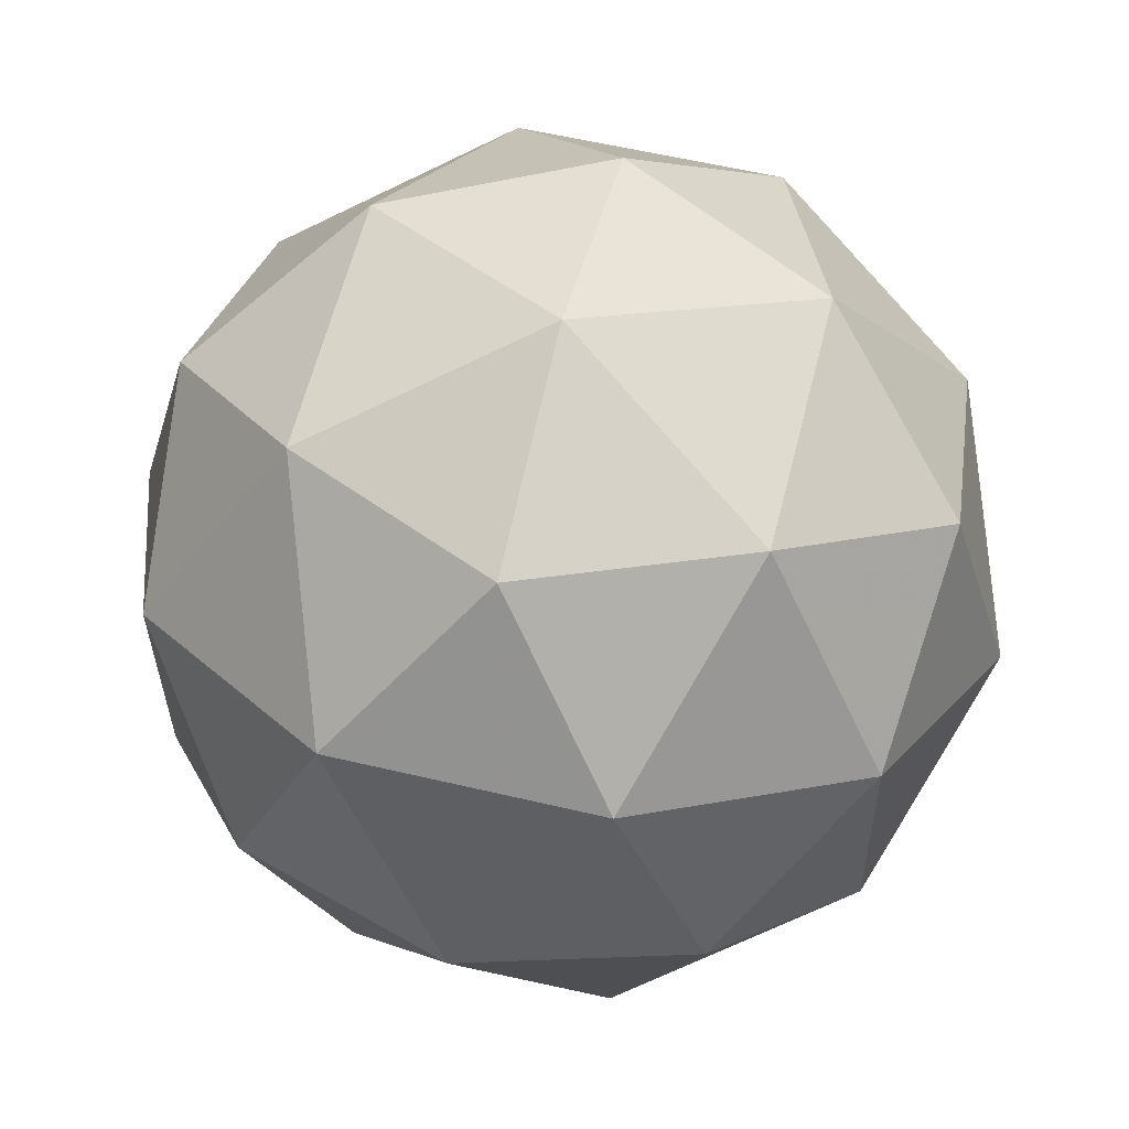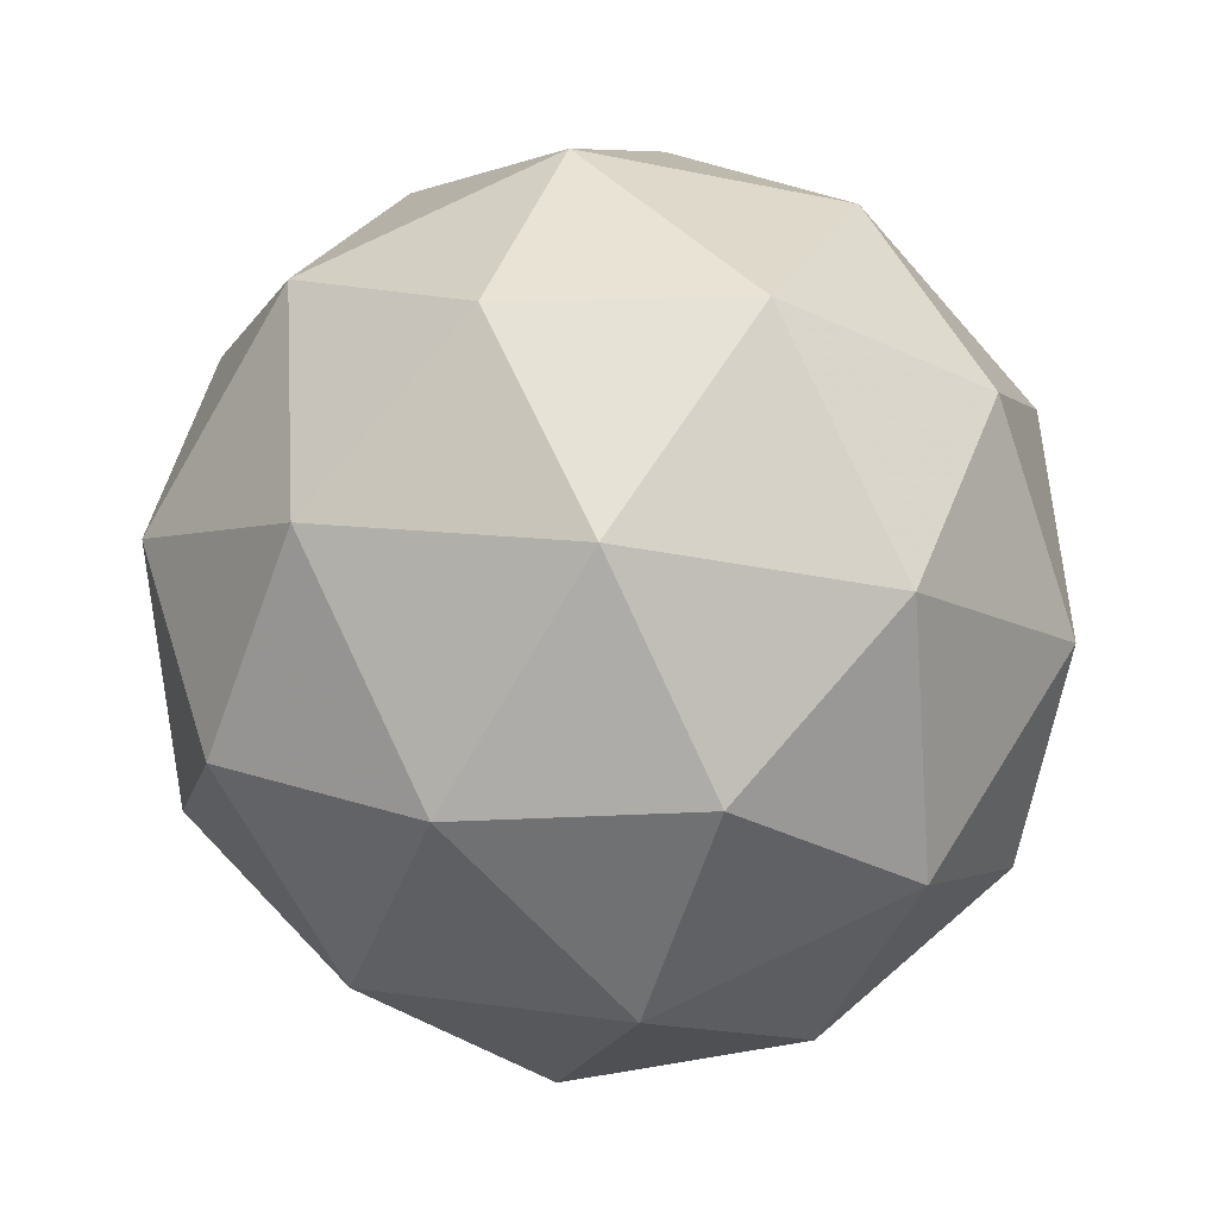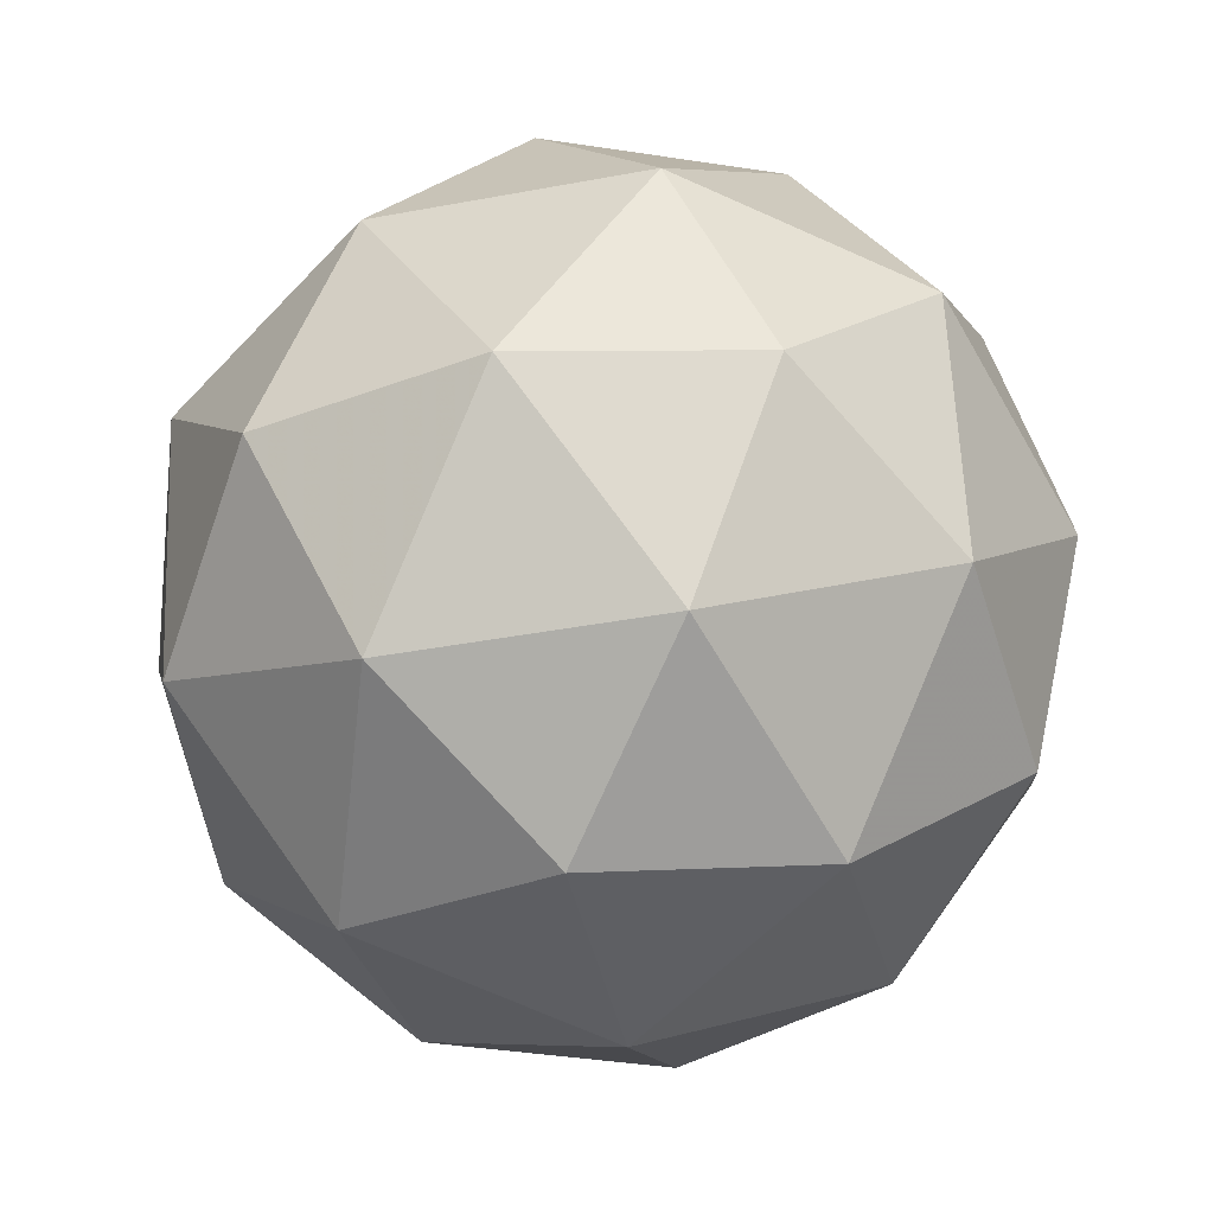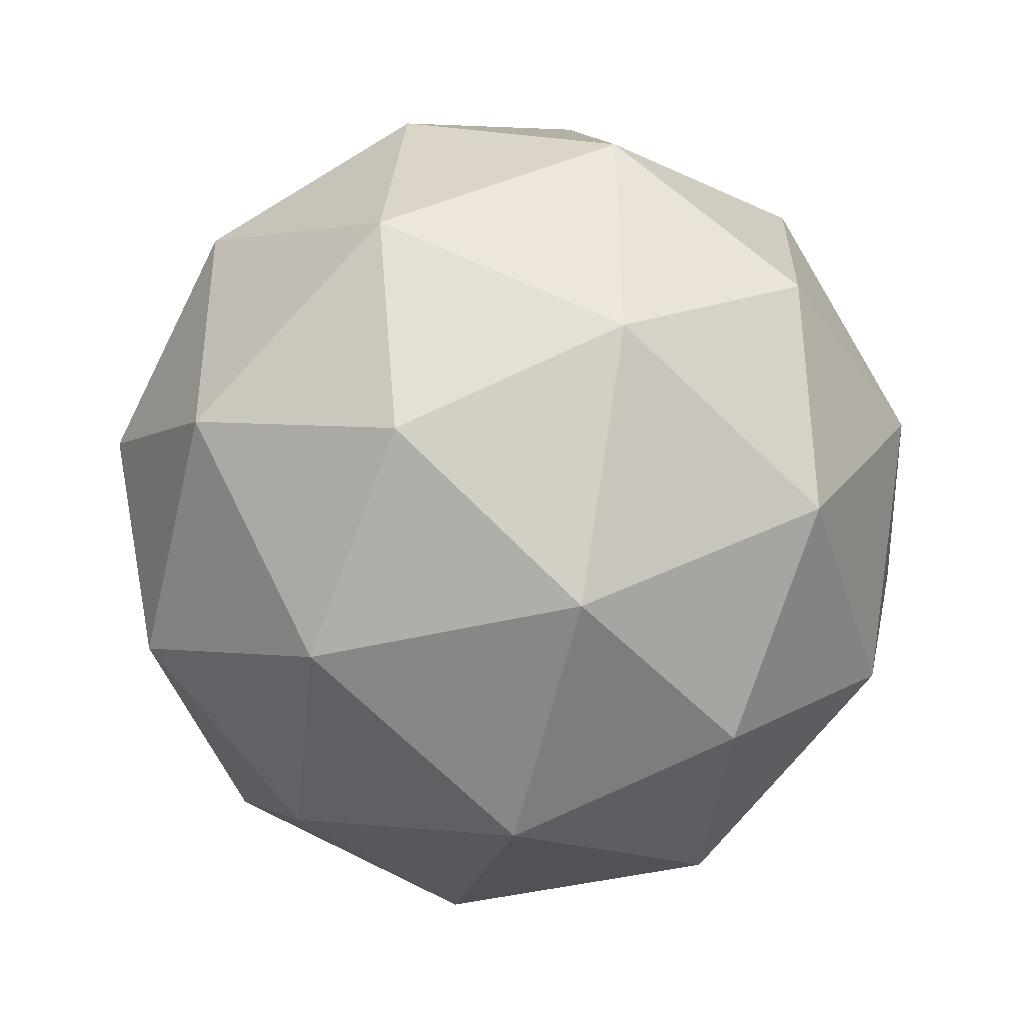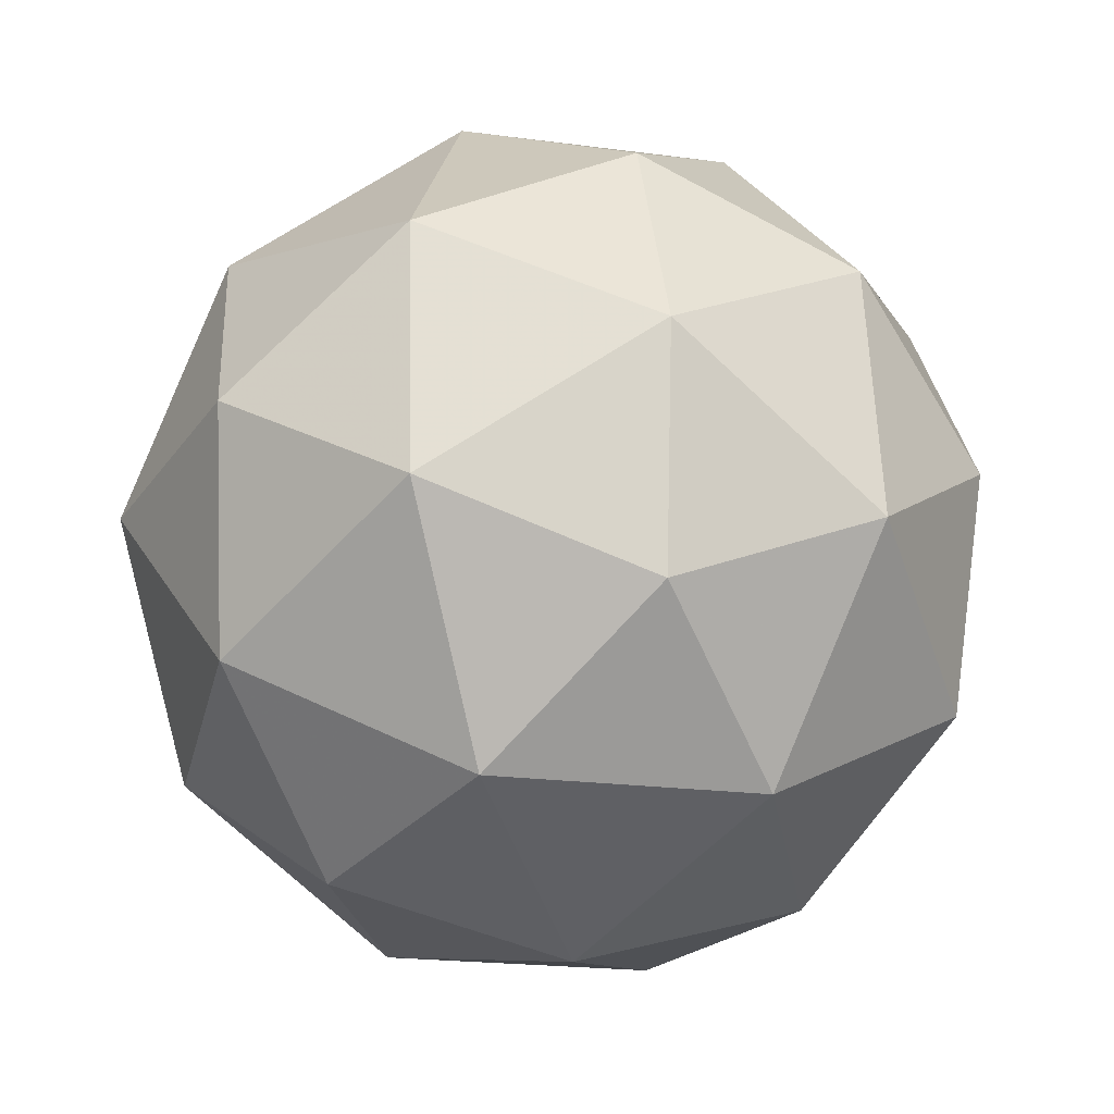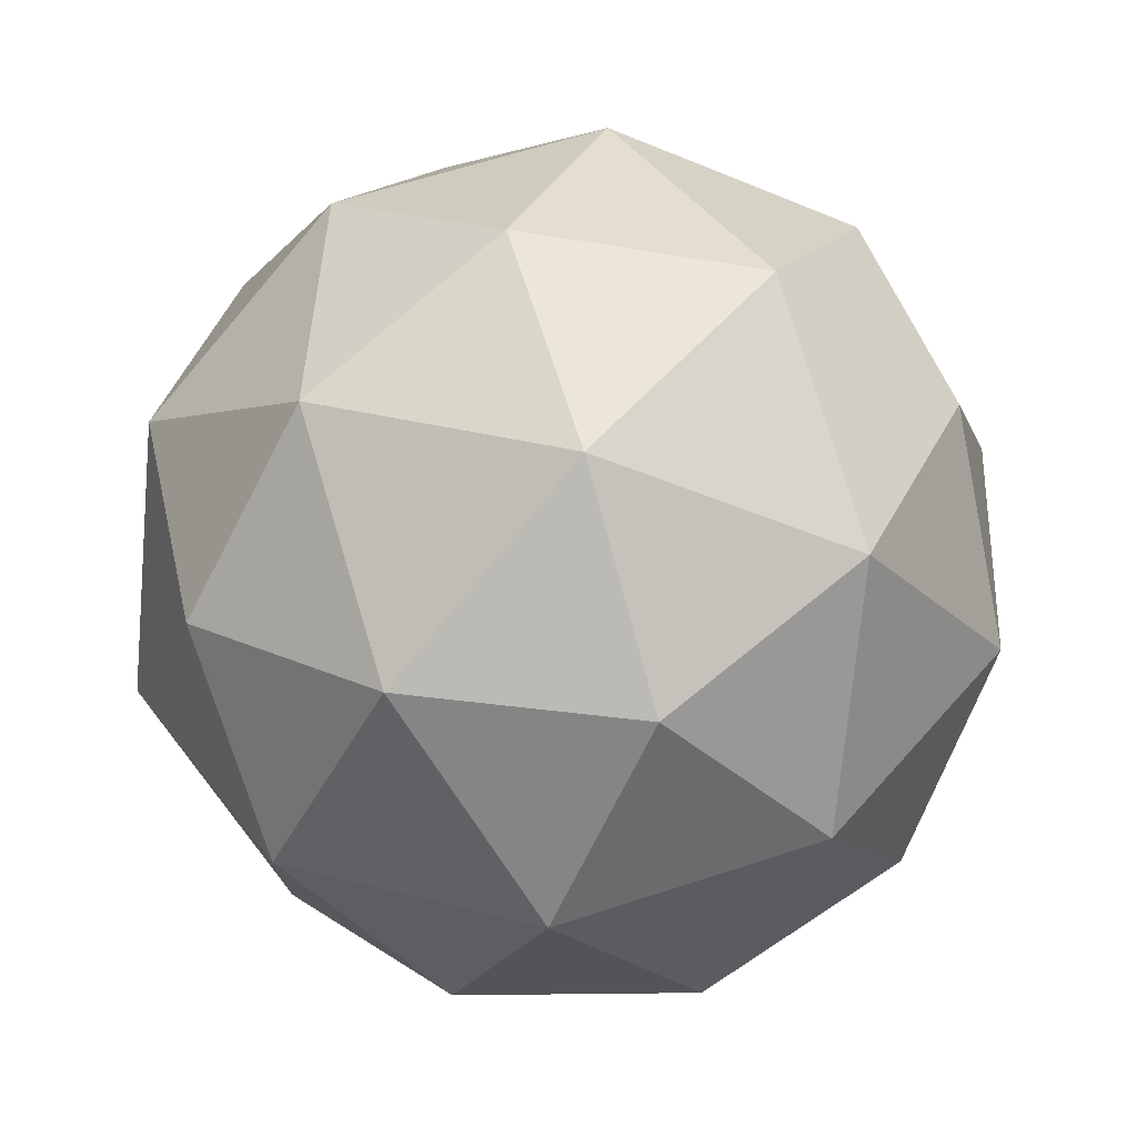
<metadata>
{"format":"obj","ext":"obj","renderer":"f3d","projection":"perspective","resolution":1024,"background":"white","views":[{"elev":-74.2,"azim":-151.0,"up":"+Y"},{"elev":7.6,"azim":-156.2,"up":"+Y"},{"elev":-45.5,"azim":-163.5,"up":"+Y"},{"elev":73.7,"azim":67.1,"up":"+Y"},{"elev":15.7,"azim":-42.4,"up":"+Y"},{"elev":32.4,"azim":25.2,"up":"+Y"}]}
</metadata>
<code>
v 152.3 -38.68 -187.5
v 152.4 -38.71 -187.5
v 152.4 -38.69 -187.4
v 152.3 -38.62 -187.4
v 152.3 -38.6 -187.5
v 152.3 -38.65 -187.6
v 152.4 -38.67 -187.5
v 152.4 -38.62 -187.4
v 152.4 -38.56 -187.5
v 152.4 -38.58 -187.5
v 152.4 -38.65 -187.6
v 152.4 -38.59 -187.5
v 152.3 -38.69 -187.4
v 152.3 -38.7 -187.5
v 152.4 -38.71 -187.5
v 152.3 -38.69 -187.5
v 152.3 -38.67 -187.5
v 152.3 -38.65 -187.4
v 152.3 -38.66 -187.4
v 152.3 -38.64 -187.5
v 152.3 -38.6 -187.5
v 152.3 -38.62 -187.5
v 152.4 -38.69 -187.5
v 152.4 -38.66 -187.6
v 152.4 -38.69 -187.4
v 152.4 -38.7 -187.5
v 152.4 -38.61 -187.4
v 152.4 -38.66 -187.4
v 152.3 -38.57 -187.5
v 152.3 -38.58 -187.4
v 152.3 -38.61 -187.6
v 152.3 -38.58 -187.5
v 152.4 -38.67 -187.5
v 152.4 -38.65 -187.4
v 152.4 -38.58 -187.4
v 152.4 -38.56 -187.5
v 152.4 -38.61 -187.6
v 152.4 -38.63 -187.5
v 152.4 -38.62 -187.5
v 152.4 -38.6 -187.5
v 152.4 -38.56 -187.5
v 152.4 -38.58 -187.5
f 1 14 13
f 2 14 16
f 1 13 18
f 1 18 20
f 1 20 17
f 2 16 23
f 3 15 25
f 4 19 27
f 5 21 29
f 6 22 31
f 2 23 26
f 3 25 28
f 4 27 30
f 5 29 32
f 6 31 24
f 7 33 38
f 8 34 40
f 9 35 41
f 10 36 42
f 11 37 39
f 39 42 12
f 39 37 42
f 37 10 42
f 42 41 12
f 42 36 41
f 36 9 41
f 41 40 12
f 41 35 40
f 35 8 40
f 40 38 12
f 40 34 38
f 34 7 38
f 38 39 12
f 38 33 39
f 33 11 39
f 24 37 11
f 24 31 37
f 31 10 37
f 32 36 10
f 32 29 36
f 29 9 36
f 30 35 9
f 30 27 35
f 27 8 35
f 28 34 8
f 28 25 34
f 25 7 34
f 26 33 7
f 26 23 33
f 23 11 33
f 31 32 10
f 31 22 32
f 22 5 32
f 29 30 9
f 29 21 30
f 21 4 30
f 27 28 8
f 27 19 28
f 19 3 28
f 25 26 7
f 25 15 26
f 15 2 26
f 23 24 11
f 23 16 24
f 16 6 24
f 17 22 6
f 17 20 22
f 20 5 22
f 20 21 5
f 20 18 21
f 18 4 21
f 18 19 4
f 18 13 19
f 13 3 19
f 16 17 6
f 16 14 17
f 14 1 17
f 13 15 3
f 13 14 15
f 14 2 15

</code>
